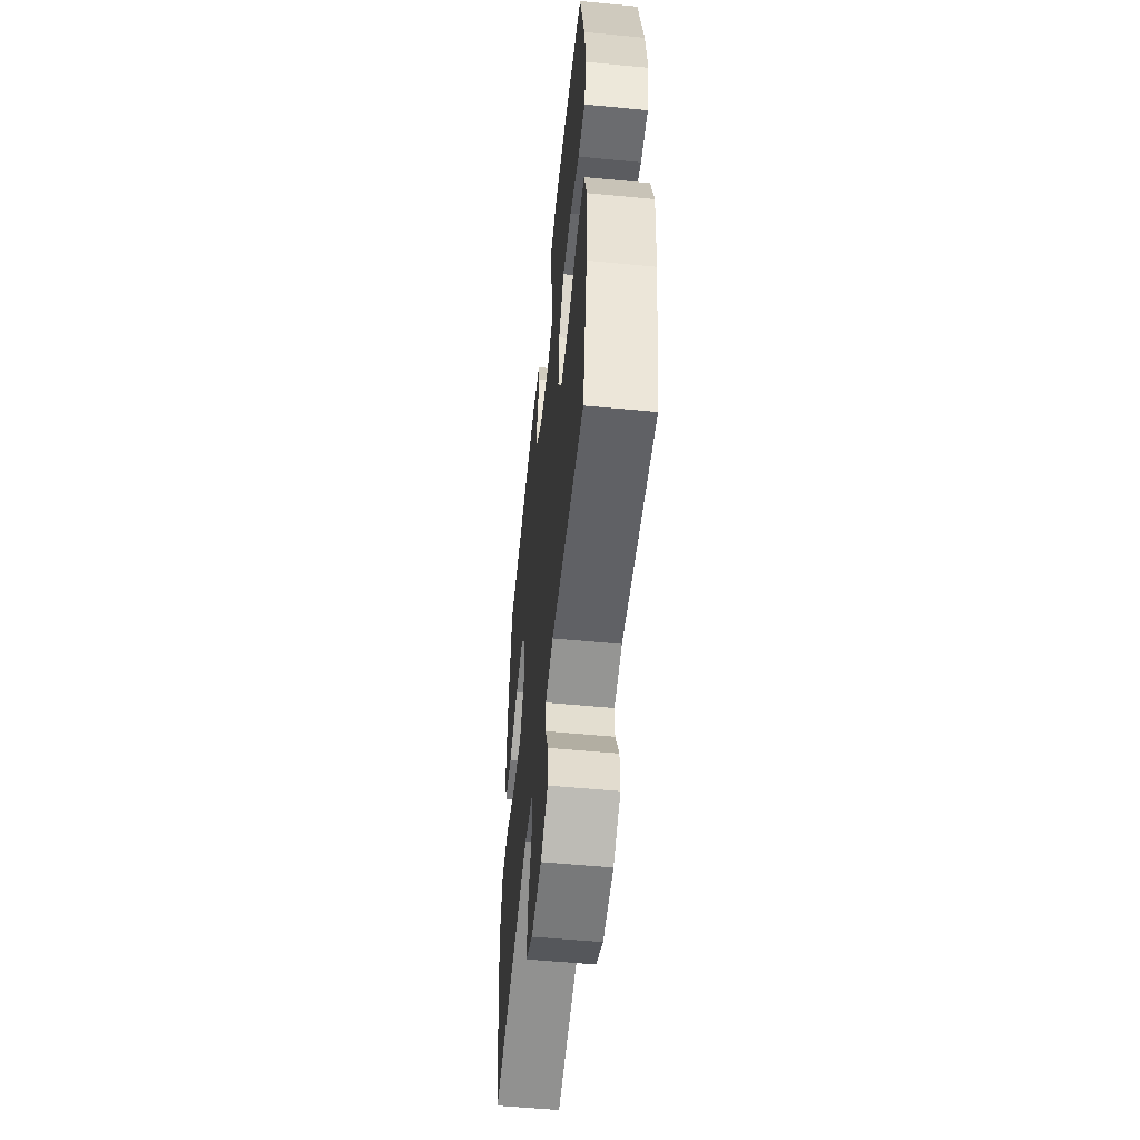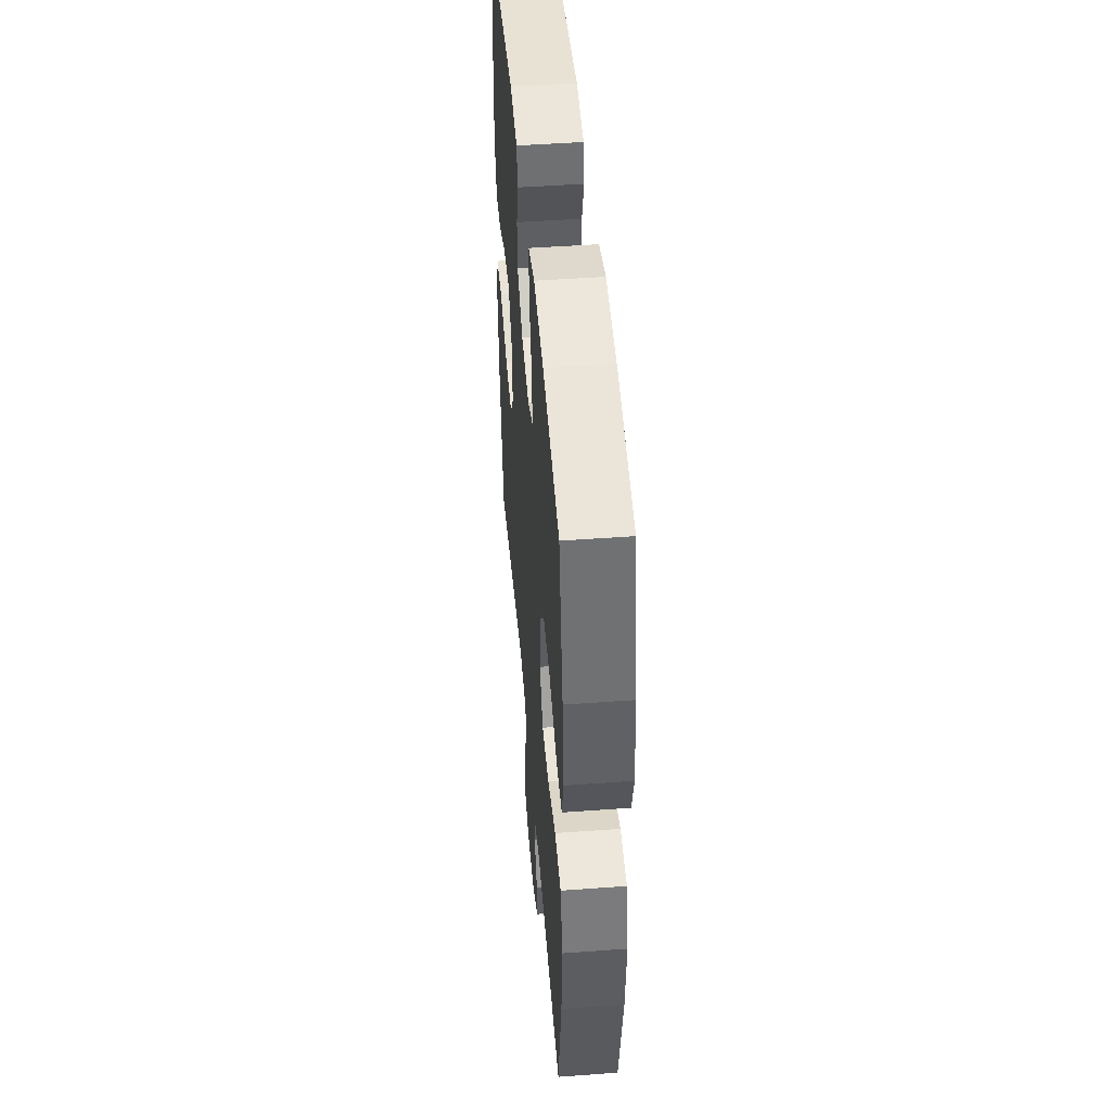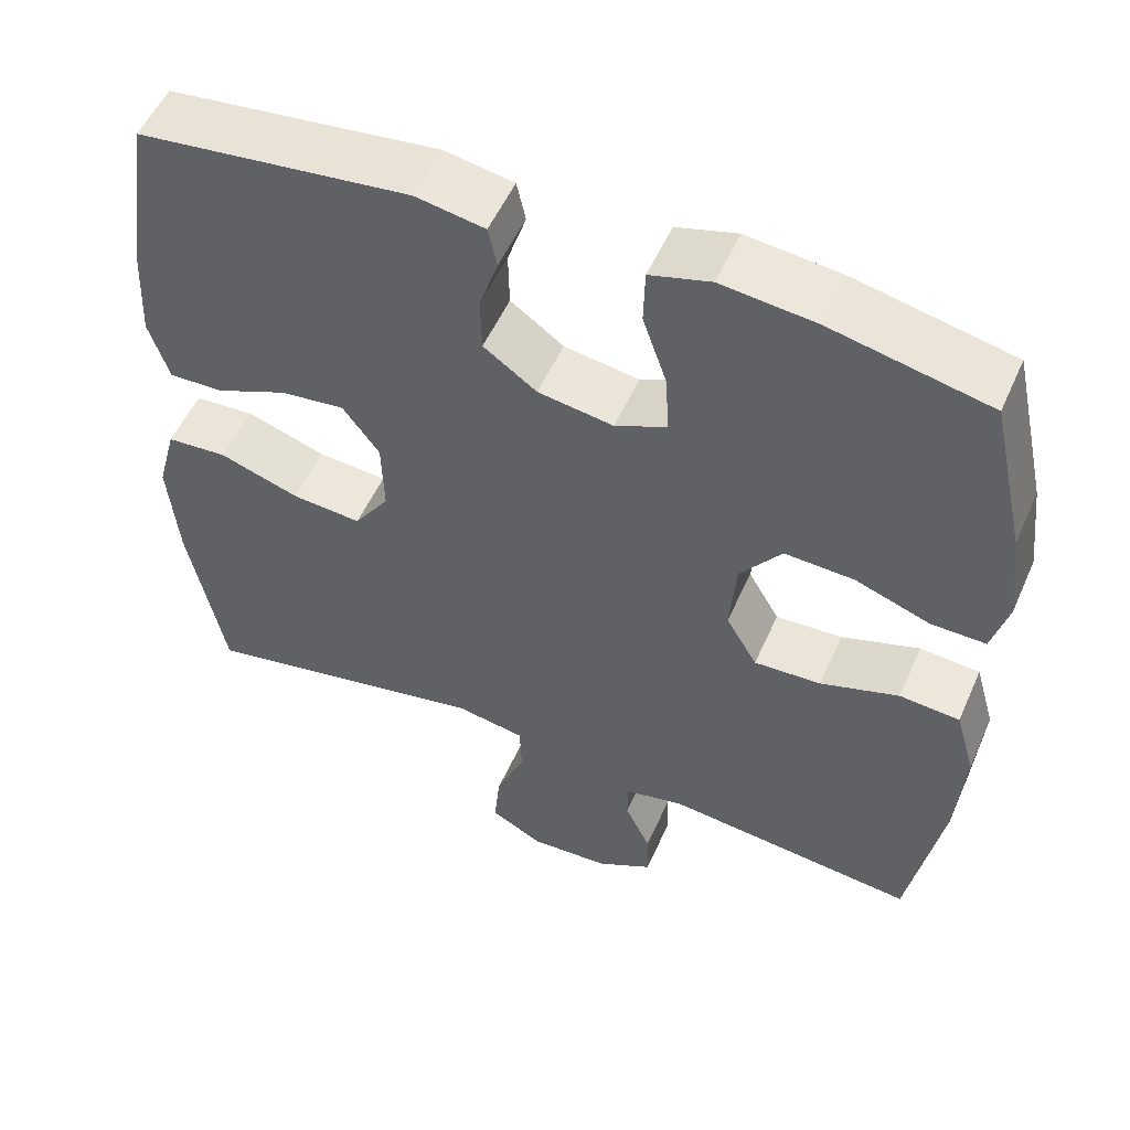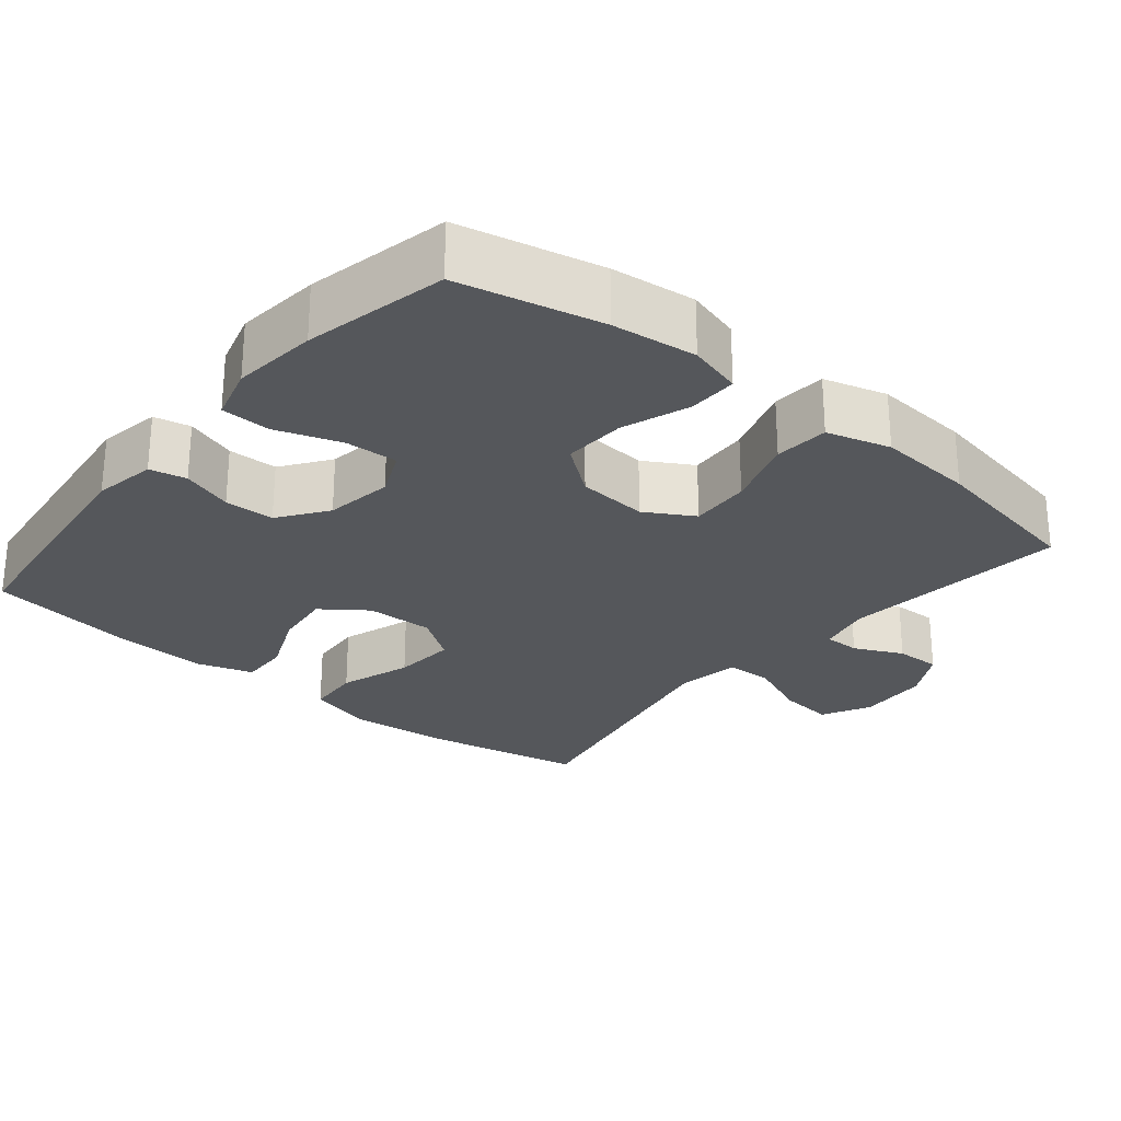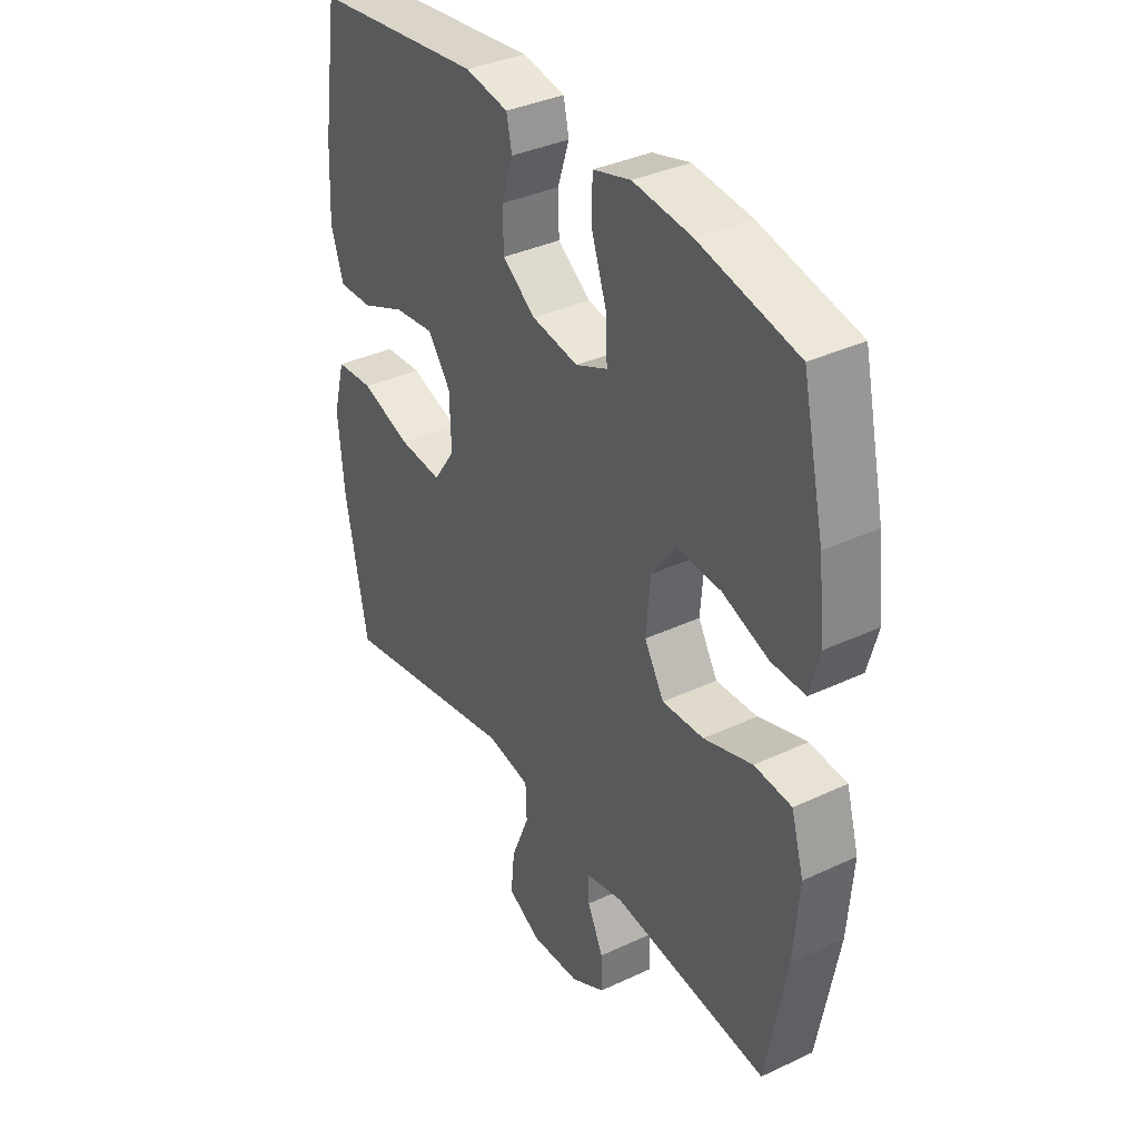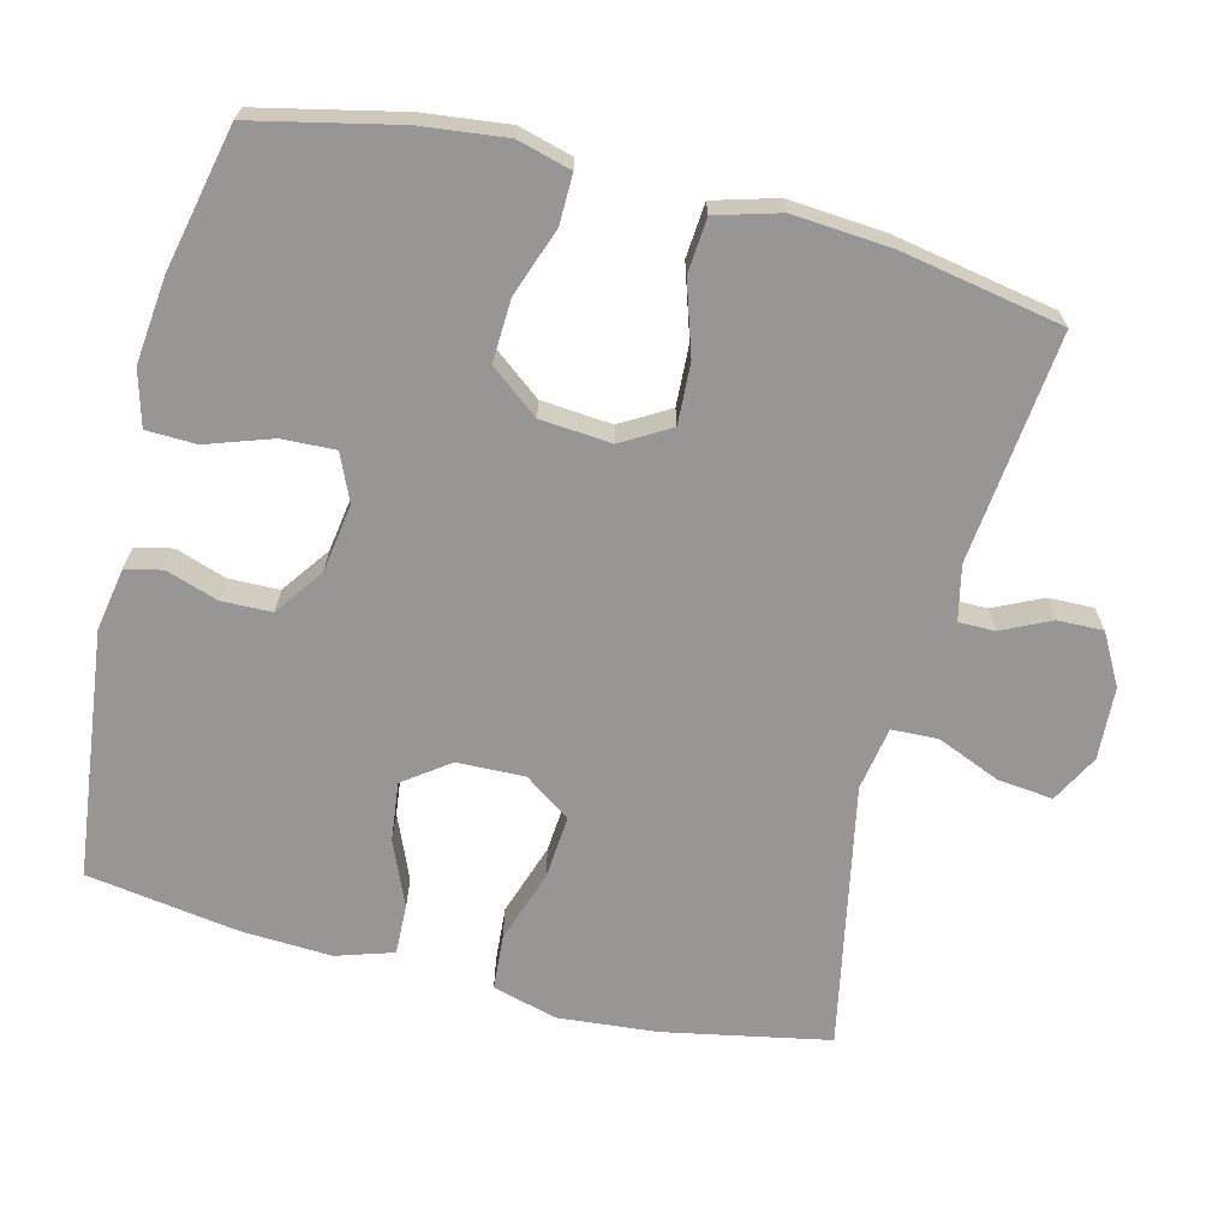
<metadata>
{"format":"obj","ext":"obj","renderer":"f3d","projection":"perspective","resolution":1024,"background":"white","views":[{"elev":-54.7,"azim":84.2,"up":"+Z"},{"elev":47.9,"azim":85.3,"up":"+Z"},{"elev":53.3,"azim":23.6,"up":"+Z"},{"elev":-26.6,"azim":50.4,"up":"+Y"},{"elev":36.2,"azim":58.5,"up":"+Z"},{"elev":-67.8,"azim":75.8,"up":"+Y"}]}
</metadata>
<code>
o path7362
v 0.5392 0.0375 -0.257
v 0.5496 0.0375 -0.1226
v 0.5241 0.0375 -0.03434
v 0.4488 0.0375 -0.02845
v 0.3506 0.0375 -0.06017
v 0.2666 0.0375 -0.06454
v 0.2272 0.0375 0.002384
v 0.2354 0.0375 0.1003
v 0.2871 0.0375 0.1677
v 0.3738 0.0375 0.1639
v 0.4676 0.0375 0.1304
v 0.5361 0.0375 0.1293
v 0.5563 0.0375 0.2039
v 0.5425 0.0375 0.3217
v 0.498 0.0375 0.5204
v 0.3001 0.0375 0.5633
v 0.1821 0.0375 0.5759
v 0.1061 0.0375 0.5544
v 0.1042 0.0375 0.4854
v 0.135 0.0375 0.3956
v 0.1384 0.0375 0.3218
v 0.07409 0.0375 0.293
v -0.02009 0.0375 0.3075
v -0.08688 0.0375 0.3552
v -0.08843 0.0375 0.4246
v -0.06493 0.0375 0.4956
v -0.07605 0.0375 0.5465
v -0.1628 0.0375 0.5617
v -0.5039 0.0375 0.5204
v -0.5357 0.0375 0.31
v -0.5418 0.0375 0.1854
v -0.5167 0.0375 0.107
v -0.4482 0.0375 0.1093
v -0.3583 0.0375 0.1476
v -0.2774 0.0375 0.1573
v -0.2315 0.0375 0.09496
v -0.2288 0.0375 0.001137
v -0.2728 0.0375 -0.06253
v -0.3602 0.0375 -0.05556
v -0.4606 0.0375 -0.02217
v -0.5364 0.0375 -0.02774
v -0.5608 0.0375 -0.1172
v -0.5484 0.0375 -0.2536
v -0.5039 0.0375 -0.4813
v -0.1405 0.0375 -0.4099
v -0.05298 0.0375 -0.4249
v -0.0507 0.0375 -0.4891
v -0.0872 0.0375 -0.577
v -0.09508 0.0375 -0.6529
v -0.02866 0.0375 -0.6882
v 0.07095 0.0375 -0.6829
v 0.1409 0.0375 -0.644
v 0.1393 0.0375 -0.5812
v 0.1072 0.0375 -0.5139
v 0.107 0.0375 -0.4641
v 0.1819 0.0375 -0.4474
v 0.498 0.0375 -0.4813
v 0.5392 -0.0375 -0.257
v 0.5496 -0.0375 -0.1226
v 0.5241 -0.0375 -0.03434
v 0.4488 -0.0375 -0.02845
v 0.3506 -0.0375 -0.06017
v 0.2666 -0.0375 -0.06454
v 0.2272 -0.0375 0.002384
v 0.2354 -0.0375 0.1003
v 0.2871 -0.0375 0.1677
v 0.3738 -0.0375 0.1639
v 0.4676 -0.0375 0.1304
v 0.5361 -0.0375 0.1293
v 0.5563 -0.0375 0.2039
v 0.5425 -0.0375 0.3217
v 0.498 -0.0375 0.5204
v 0.3001 -0.0375 0.5633
v 0.1821 -0.0375 0.5759
v 0.1061 -0.0375 0.5544
v 0.1042 -0.0375 0.4854
v 0.135 -0.0375 0.3956
v 0.1384 -0.0375 0.3218
v 0.07409 -0.0375 0.293
v -0.02009 -0.0375 0.3075
v -0.08688 -0.0375 0.3552
v -0.08843 -0.0375 0.4246
v -0.06493 -0.0375 0.4956
v -0.07605 -0.0375 0.5465
v -0.1628 -0.0375 0.5617
v -0.5039 -0.0375 0.5204
v -0.5357 -0.0375 0.31
v -0.5418 -0.0375 0.1854
v -0.5167 -0.0375 0.107
v -0.4482 -0.0375 0.1093
v -0.3583 -0.0375 0.1476
v -0.2774 -0.0375 0.1573
v -0.2315 -0.0375 0.09496
v -0.2288 -0.0375 0.001137
v -0.2728 -0.0375 -0.06253
v -0.3602 -0.0375 -0.05556
v -0.4606 -0.0375 -0.02217
v -0.5364 -0.0375 -0.02774
v -0.5608 -0.0375 -0.1172
v -0.5484 -0.0375 -0.2536
v -0.5039 -0.0375 -0.4813
v -0.1405 -0.0375 -0.4099
v -0.05298 -0.0375 -0.4249
v -0.0507 -0.0375 -0.4891
v -0.0872 -0.0375 -0.577
v -0.09508 -0.0375 -0.6529
v -0.02866 -0.0375 -0.6882
v 0.07095 -0.0375 -0.6829
v 0.1409 -0.0375 -0.644
v 0.1393 -0.0375 -0.5812
v 0.1072 -0.0375 -0.5139
v 0.107 -0.0375 -0.4641
v 0.1819 -0.0375 -0.4474
v 0.498 -0.0375 -0.4813
v 0.3001 0.0375 0.5633
v 0.1821 0.0375 0.5759
v 0.1061 0.0375 0.5544
v 0.1061 0.0375 0.5544
v -0.07605 0.0375 0.5465
v -0.07605 0.0375 0.5465
v -0.1628 0.0375 0.5617
v 0.1042 0.0375 0.4854
v -0.06493 0.0375 0.4956
v 0.498 0.0375 0.5204
v 0.498 0.0375 0.5204
v -0.5039 0.0375 0.5204
v -0.5039 0.0375 0.5204
v -0.08843 0.0375 0.4246
v 0.135 0.0375 0.3956
v 0.5425 0.0375 0.3217
v -0.5357 0.0375 0.31
v -0.08688 0.0375 0.3552
v 0.1384 0.0375 0.3218
v 0.1384 0.0375 0.3218
v -0.02009 0.0375 0.3075
v 0.07409 0.0375 0.293
v 0.5563 0.0375 0.2039
v -0.5418 0.0375 0.1854
v 0.5361 0.0375 0.1293
v 0.5361 0.0375 0.1293
v 0.2871 0.0375 0.1677
v 0.3738 0.0375 0.1639
v -0.3583 0.0375 0.1476
v -0.2774 0.0375 0.1573
v -0.2774 0.0375 0.1573
v -0.5167 0.0375 0.107
v -0.5167 0.0375 0.107
v 0.2354 0.0375 0.1003
v 0.4676 0.0375 0.1304
v -0.2315 0.0375 0.09496
v -0.4482 0.0375 0.1093
v 0.2272 0.0375 0.002384
v -0.2288 0.0375 0.001137
v 0.2666 0.0375 -0.06454
v 0.2666 0.0375 -0.06454
v -0.2728 0.0375 -0.06253
v -0.3602 0.0375 -0.05556
v -0.4606 0.0375 -0.02217
v -0.5364 0.0375 -0.02774
v -0.5364 0.0375 -0.02774
v -0.5608 0.0375 -0.1172
v 0.5241 0.0375 -0.03434
v 0.5241 0.0375 -0.03434
v 0.4488 0.0375 -0.02845
v 0.3506 0.0375 -0.06017
v 0.5496 0.0375 -0.1226
v -0.5484 0.0375 -0.2536
v 0.5392 0.0375 -0.257
v -0.1405 0.0375 -0.4099
v -0.05298 0.0375 -0.4249
v -0.05298 0.0375 -0.4249
v -0.0507 0.0375 -0.4891
v 0.107 0.0375 -0.4641
v 0.107 0.0375 -0.4641
v 0.1819 0.0375 -0.4474
v -0.5039 0.0375 -0.4813
v -0.5039 0.0375 -0.4813
v 0.498 0.0375 -0.4813
v 0.498 0.0375 -0.4813
v 0.1072 0.0375 -0.5139
v -0.0872 0.0375 -0.577
v 0.1393 0.0375 -0.5812
v -0.09508 0.0375 -0.6529
v -0.09508 0.0375 -0.6529
v 0.1409 0.0375 -0.644
v 0.1409 0.0375 -0.644
v 0.07095 0.0375 -0.6829
v -0.02866 0.0375 -0.6882
v 0.3001 -0.0375 0.5633
v 0.1821 -0.0375 0.5759
v 0.1061 -0.0375 0.5544
v 0.1061 -0.0375 0.5544
v -0.07605 -0.0375 0.5465
v -0.07605 -0.0375 0.5465
v -0.1628 -0.0375 0.5617
v 0.1042 -0.0375 0.4854
v -0.06493 -0.0375 0.4956
v 0.498 -0.0375 0.5204
v 0.498 -0.0375 0.5204
v -0.5039 -0.0375 0.5204
v -0.5039 -0.0375 0.5204
v -0.08843 -0.0375 0.4246
v 0.135 -0.0375 0.3956
v 0.5425 -0.0375 0.3217
v -0.5357 -0.0375 0.31
v -0.08688 -0.0375 0.3552
v 0.1384 -0.0375 0.3218
v 0.1384 -0.0375 0.3218
v -0.02009 -0.0375 0.3075
v 0.07409 -0.0375 0.293
v 0.5563 -0.0375 0.2039
v -0.5418 -0.0375 0.1854
v 0.5361 -0.0375 0.1293
v 0.5361 -0.0375 0.1293
v 0.2871 -0.0375 0.1677
v 0.3738 -0.0375 0.1639
v -0.3583 -0.0375 0.1476
v -0.2774 -0.0375 0.1573
v -0.2774 -0.0375 0.1573
v -0.5167 -0.0375 0.107
v -0.5167 -0.0375 0.107
v 0.2354 -0.0375 0.1003
v 0.4676 -0.0375 0.1304
v -0.2315 -0.0375 0.09496
v -0.4482 -0.0375 0.1093
v 0.2272 -0.0375 0.002384
v -0.2288 -0.0375 0.001137
v 0.2666 -0.0375 -0.06454
v 0.2666 -0.0375 -0.06454
v -0.2728 -0.0375 -0.06253
v -0.3602 -0.0375 -0.05556
v -0.4606 -0.0375 -0.02217
v -0.5364 -0.0375 -0.02774
v -0.5364 -0.0375 -0.02774
v -0.5608 -0.0375 -0.1172
v 0.5241 -0.0375 -0.03434
v 0.5241 -0.0375 -0.03434
v 0.4488 -0.0375 -0.02845
v 0.3506 -0.0375 -0.06017
v 0.5496 -0.0375 -0.1226
v -0.5484 -0.0375 -0.2536
v 0.5392 -0.0375 -0.257
v -0.1405 -0.0375 -0.4099
v -0.05298 -0.0375 -0.4249
v -0.05298 -0.0375 -0.4249
v -0.0507 -0.0375 -0.4891
v 0.107 -0.0375 -0.4641
v 0.107 -0.0375 -0.4641
v 0.1819 -0.0375 -0.4474
v -0.5039 -0.0375 -0.4813
v -0.5039 -0.0375 -0.4813
v 0.498 -0.0375 -0.4813
v 0.498 -0.0375 -0.4813
v 0.1072 -0.0375 -0.5139
v -0.0872 -0.0375 -0.577
v 0.1393 -0.0375 -0.5812
v -0.09508 -0.0375 -0.6529
v -0.09508 -0.0375 -0.6529
v 0.1409 -0.0375 -0.644
v 0.1409 -0.0375 -0.644
v 0.07095 -0.0375 -0.6829
v -0.02866 -0.0375 -0.6882
f 200 202 195
f 239 240 238
f 242 239 249
f 230 243 244
f 203 190 196
f 189 216 204
f 207 222 215
f 215 216 189
f 246 247 244
f 261 254 255
f 254 261 256
f 218 209 206
f 225 212 220
f 227 226 224
f 195 197 193
f 232 235 231
f 238 240 236
f 228 249 239
f 250 243 241
f 212 217 205
f 189 203 207
f 224 210 209
f 218 202 200
f 230 244 227
f 226 222 210
f 218 206 202
f 205 218 200
f 211 223 213
f 255 254 246
f 217 212 225
f 262 261 255
f 210 222 207
f 202 197 195
f 257 262 255
f 228 247 249
f 247 246 254
f 226 244 228
f 231 241 230
f 224 226 210
f 243 230 241
f 240 239 242
f 233 235 232
f 218 205 217
f 189 204 198
f 207 215 189
f 224 209 218
f 227 244 226
f 244 247 228
f 256 261 259
f 242 249 252
f 190 203 189
f 204 216 211
f 235 241 231
f 196 190 191
f 211 216 223
f 16 17 74 73
f 17 118 192 74
f 120 28 85 194
f 18 19 76 75
f 26 27 84 83
f 125 16 73 199
f 28 127 201 85
f 25 26 83 82
f 19 20 77 76
f 14 15 72 71
f 29 30 87 86
f 24 25 82 81
f 20 134 208 77
f 23 24 81 80
f 21 22 79 78
f 13 14 71 70
f 30 31 88 87
f 22 23 80 79
f 140 13 70 214
f 9 10 67 66
f 34 145 219 91
f 31 147 221 88
f 8 9 66 65
f 11 12 69 68
f 10 11 68 67
f 35 36 93 92
f 33 34 91 90
f 32 33 90 89
f 7 8 65 64
f 36 37 94 93
f 155 7 64 229
f 37 38 95 94
f 39 40 97 96
f 40 160 234 97
f 41 42 99 98
f 163 4 61 237
f 4 5 62 61
f 2 3 60 59
f 38 39 96 95
f 5 6 63 62
f 42 43 100 99
f 1 2 59 58
f 45 171 245 102
f 46 47 104 103
f 174 56 113 248
f 177 45 102 251
f 43 44 101 100
f 179 1 58 253
f 54 55 112 111
f 56 57 114 113
f 47 48 105 104
f 53 54 111 110
f 48 184 258 105
f 186 53 110 260
f 51 52 109 108
f 50 51 108 107
f 49 50 107 106
f 126 121 128
f 165 164 166
f 168 175 165
f 156 170 169
f 129 122 116
f 115 130 142
f 133 141 148
f 141 115 142
f 172 170 173
f 187 181 180
f 180 182 187
f 144 132 135
f 151 146 138
f 153 150 152
f 121 119 123
f 158 157 161
f 164 162 166
f 154 165 175
f 176 167 169
f 138 131 143
f 115 133 129
f 150 135 136
f 144 126 128
f 156 153 170
f 152 136 148
f 144 128 132
f 131 126 144
f 137 139 149
f 181 172 180
f 143 151 138
f 188 181 187
f 136 133 148
f 128 121 123
f 183 181 188
f 154 175 173
f 173 180 172
f 152 154 170
f 157 156 167
f 150 136 152
f 169 167 156
f 166 168 165
f 159 158 161
f 144 143 131
f 115 124 130
f 133 115 141
f 150 144 135
f 153 152 170
f 170 154 173
f 182 185 187
f 168 178 175
f 116 115 129
f 130 137 142
f 161 157 167
f 122 117 116
f 137 149 142

</code>
